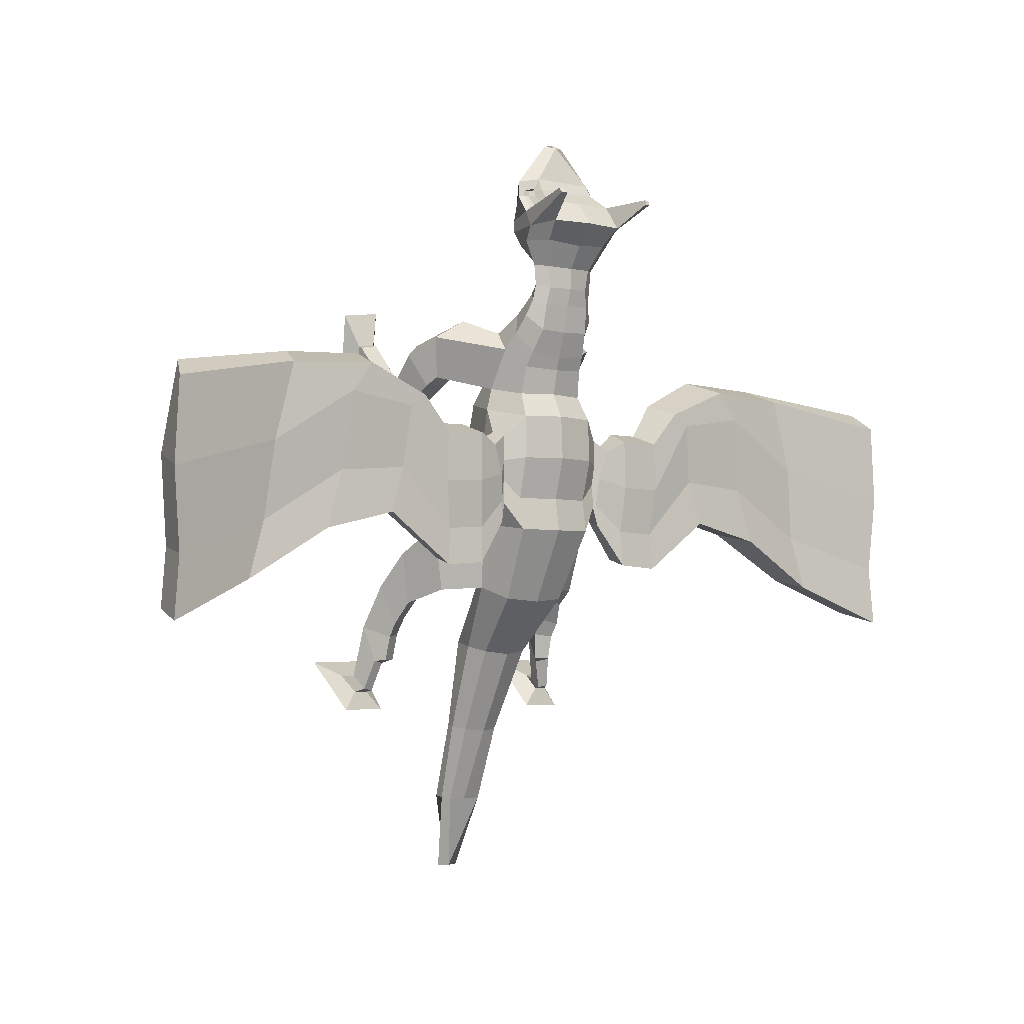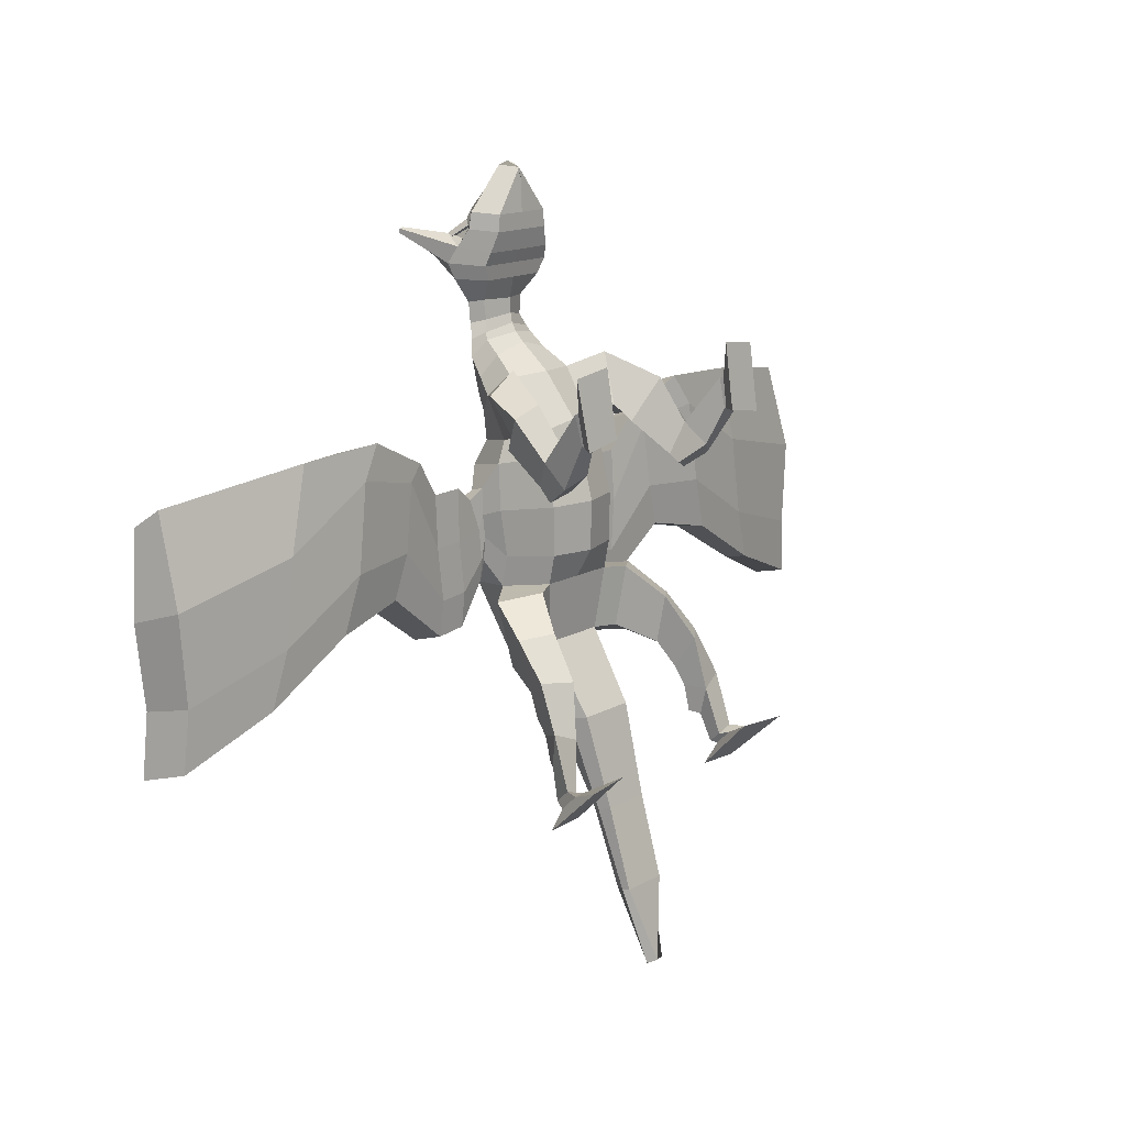
<metadata>
{"format":"obj","ext":"obj","renderer":"f3d","projection":"perspective","resolution":1024,"background":"white","views":[{"elev":-3.0,"azim":141.8,"up":"+Z"},{"elev":14.5,"azim":-50.7,"up":"+Z"}]}
</metadata>
<code>
o Cube
v 1.061 3.482 1.476
v 1.061 5.725 1.036
v 1.061 3.211 -0.8852
v 1.061 5.497 -1.103
v 0 2.947 -0.8934
v 0 5.668 -1.099
v 0 3.224 1.519
v 0 5.895 1.059
v 0 5.796 -1.93
v 1.061 5.626 -1.91
v 1.061 3.354 -1.604
v 0 3.354 -1.604
v 0 4.875 -3.786
v 0.8651 4.728 -3.709
v 0.8651 3.498 -3.125
v 0 3.498 -3.125
v 0 3.604 -5.184
v 0.633 3.457 -5.107
v 0.7699 2.427 -4.86
v 0 2.427 -4.86
v 0 2.549 -7.279
v 0.4947 2.389 -7.226
v 0.6315 1.798 -7.084
v 0 1.798 -7.084
v 0 1.671 -9.156
v 0.4728 1.671 -9.156
v 0.6096 1.214 -9.071
v 0 1.214 -9.071
v 0 0.9635 -11.04
v 0 0.9635 -11.04
v 0 0.787 -11.01
v 0 0.787 -11.01
v 0.9539 5.42 1.649
v 0.7661 3.607 2.121
v 0 3.477 2.275
v 0 5.59 1.667
v 0.8426 5.746 2.719
v 0.8595 5.135 3.755
v 0 5.076 3.991
v 0 5.795 2.591
v 0.7078 6.017 3.289
v 0.8193 5.499 4.082
v 0 5.283 4.215
v 0 6.014 3.265
v 1.041 4.539 3.304
v 0 4.315 3.343
v 0 5.715 2.294
v 0.8964 5.558 2.354
v 0.6734 6.123 3.958
v 0.754 5.592 4.247
v 0 5.408 4.414
v 0 6.165 3.964
v 0.5842 6.178 4.39
v 0.6229 5.699 4.535
v 0 5.448 4.653
v 0 6.286 4.382
v 0.6749 6.198 4.94
v 0.6901 5.715 5.018
v 0 5.465 5.024
v 0 6.315 4.911
v 0.9078 6.517 5.564
v 0.9078 5.361 5.536
v 0 5.361 5.536
v 0 6.65 5.471
v 1.046 6.954 6.002
v 1.097 5.3 5.899
v 0 5.3 5.899
v 0 7.138 5.994
v 1.075 6.36 6.543
v 1.014 5.188 6.219
v 0 5.186 6.212
v 0 6.585 6.586
v 0.9463 5.962 6.814
v 0.8447 5.086 6.703
v 0 5.085 6.699
v 0 6.103 6.946
v 0 5.678 8.216
v 0 5.164 8.176
v 0 5.089 7.888
v 0 5.747 7.957
v 1.464 4.354 -0.9941
v 1.464 4.604 1.256
v 1.464 4.49 -1.757
v 1.268 4.113 -3.417
v 0.8254 2.942 -4.983
v 0.7174 2.093 -7.155
v 0.5916 1.442 -9.113
v 0.2964 0.8753 -11.02
v 0 0.8753 -11.02
v 1.29 4.567 1.812
v 1.148 5.44 3.231
v 1.073 5.766 3.659
v 1.253 5.116 2.815
v 0.9292 5.879 4.082
v 0.9039 5.961 4.456
v 0.9571 5.964 4.97
v 1.311 6.077 5.55
v 1.337 6.276 5.922
v 1.131 6.021 6.45
v 1.142 5.766 6.796
v 0.2813 5.555 8.234
v 0 5.519 8.311
v 0 5.081 7.116
v 0 5.958 7.238
v 0.9237 5.919 6.974
v 0.8 5.082 7.12
v 1.116 5.741 6.945
v 0.9984 6.565 6.592
v 0.8424 6.104 6.95
v 0.798 5.959 7.241
v 1.278 6.012 6.336
v 1.247 5.675 6.771
v 1.202 5.628 7.178
v 0.7897 5.962 6.814
v 0.9856 5.766 6.796
v 0.9188 6.36 6.543
v 0.7671 5.919 6.974
v 0.9741 6.021 6.45
v 0.9591 5.741 6.945
v 1.381 7.687 6.685
v 1.326 7.766 6.555
v 1.482 7.728 6.558
v 1.512 7.669 6.664
v 2.27 3.464 2.152
v 1.3 3.262 2.461
v 1.731 3.904 3.644
v 2.597 3.866 3.155
v 2.535 3.371 1.925
v 1.713 3.038 2.01
v 2.328 2.631 3.061
v 2.813 2.938 2.743
v 2.608 2.345 1.198
v 2.071 2.128 1.253
v 2.31 1.861 2.045
v 2.79 2.062 1.838
v 2.579 2.077 0.8605
v 2.084 1.861 1.078
v 2.302 1.2 1.582
v 2.76 1.5 1.273
v 3.001 0.9977 3.127
v 2.521 0.9883 3.21
v 2.973 0.8215 2.417
v 2.514 0.8222 2.491
v 2.535 3.741 -1.814
v 1.619 3.111 -1.661
v 1.538 3.361 -3.182
v 2.181 3.574 -3.474
v 2.88 2.784 -2.52
v 2.165 2.292 -2.401
v 2.102 2.488 -3.587
v 2.604 2.654 -3.815
v 3.028 1.989 -3.378
v 2.387 1.532 -3.397
v 2.331 2.082 -4.216
v 2.781 2.297 -4.37
v 3.205 1.435 -4.468
v 2.579 1.298 -4.715
v 2.384 1.83 -4.658
v 2.779 2.063 -4.722
v 2.986 1.663 -5.361
v 2.658 1.512 -5.425
v 2.455 1.729 -5.33
v 2.799 1.891 -5.343
v 3.236 1.024 -5.762
v 2.852 1.068 -5.91
v 3.145 1.399 -6.104
v 2.883 1.356 -6.166
v 3.386 0.6557 -5.766
v 2.888 0.8169 -5.84
v 3.269 1.146 -6.201
v 2.924 1.166 -6.196
v 3.734 -0.1555 -5.423
v 2.433 0.01681 -5.398
v 3.598 1.211 -6.675
v 2.518 1.271 -6.659
v 1.082 3.202 0.3159
v 1.082 5.76 -0.05578
v 0 5.953 -0.04056
v 0 2.908 0.3358
v 1.538 4.481 0.1301
v 1.533 5.423 -0.1315
v 1.52 5.417 0.5135
v 1.497 5.365 -0.6463
v 1.51 5.394 -1.252
v 1.57 4.959 -0.5928
v 1.595 5.016 0.6218
v 1.584 4.99 -1.177
v 1.617 4.984 -0.04013
v 1.652 5.483 -0.49
v 1.913 5.548 0.25
v 1.602 5.413 -1.2
v 1.62 5.449 -1.747
v 1.702 4.951 -1.126
v 2.016 5.041 0.3994
v 1.721 4.988 -1.644
v 1.767 4.98 -0.364
v 2.445 5.657 -0.7038
v 2.413 5.645 0.5304
v 2.352 5.542 -1.888
v 2.387 5.6 -2.8
v 2.466 4.847 -1.765
v 2.533 4.959 0.7795
v 2.503 4.908 -2.628
v 2.578 4.893 -0.4936
v 3.523 5.648 -0.74
v 3.486 5.64 0.5172
v 3.378 5.544 -1.946
v 3.439 5.598 -2.876
v 3.233 4.84 -1.821
v 3.351 4.945 0.771
v 3.297 4.897 -2.7
v 3.365 4.874 -0.5259
v 4.668 5.683 1.081
v 4.244 5.672 1.384
v 4.851 5.549 -0.463
v 5.206 5.619 -1.597
v 4.633 4.682 -0.3543
v 4 4.816 1.655
v 4.977 4.755 -1.424
v 4.408 4.725 1.295
v 6.455 5.722 1.351
v 5.916 5.708 2.073
v 6.687 5.552 -0.6094
v 7.138 5.64 -2.049
v 6.41 4.483 -0.4712
v 5.606 4.653 2.417
v 6.847 4.575 -1.83
v 6.124 4.537 1.624
v 8.648 5.623 0.02579
v 8.116 5.612 1.964
v 8.876 5.492 -1.907
v 9.321 5.56 -3.326
v 8.604 4.639 -1.771
v 7.811 4.77 2.303
v 9.034 4.71 -3.11
v 8.321 4.681 0.2945
v 11.69 6.146 -0.7551
v 11.57 6.14 1.341
v 11.5 6.075 -2.78
v 11.64 6.112 -4.327
v 11.25 5.009 -2.581
v 11.33 5.629 1.755
v 11.4 5.047 -4.044
v 11.41 5.031 -0.4094
v 3.01 0.8987 3.168
v 2.534 0.8861 3.229
v 2.973 0.7653 2.409
v 2.514 0.7714 2.482
v 3.243 0.3866 2.361
v 2.285 0.6503 4.15
v 2.24 0.3999 2.521
v 3.324 0.6777 4.017
v -1.061 3.482 1.476
v -1.061 5.725 1.036
v -1.061 3.211 -0.8852
v -1.061 5.497 -1.103
v -1.061 5.626 -1.91
v -1.061 3.354 -1.604
v -0.8651 4.728 -3.709
v -0.8651 3.498 -3.125
v -0.633 3.457 -5.107
v -0.7699 2.427 -4.86
v -0.4947 2.389 -7.226
v -0.6315 1.798 -7.084
v -0.4728 1.671 -9.156
v -0.6096 1.214 -9.071
v -0.9539 5.42 1.649
v -0.7661 3.607 2.121
v -0.8426 5.746 2.719
v -0.8595 5.135 3.755
v -0.7078 6.017 3.289
v -0.8193 5.499 4.082
v -1.041 4.539 3.304
v -0.8964 5.558 2.354
v -0.6734 6.123 3.958
v -0.754 5.592 4.247
v -0.5842 6.178 4.39
v -0.6229 5.699 4.535
v -0.6749 6.198 4.94
v -0.6901 5.715 5.018
v -0.9078 6.517 5.564
v -0.9078 5.361 5.536
v -1.046 6.954 6.002
v -1.097 5.3 5.899
v -1.075 6.36 6.543
v -1.014 5.188 6.219
v -0.9463 5.962 6.814
v -0.8447 5.086 6.703
v -1.464 4.354 -0.9941
v -1.464 4.604 1.256
v -1.464 4.49 -1.757
v -1.268 4.113 -3.417
v -0.8254 2.942 -4.983
v -0.7174 2.093 -7.155
v -0.5916 1.442 -9.113
v -0.2964 0.8753 -11.02
v -1.29 4.567 1.812
v -1.148 5.44 3.231
v -1.073 5.766 3.659
v -1.253 5.116 2.815
v -0.9292 5.879 4.082
v -0.9039 5.961 4.456
v -0.9571 5.964 4.97
v -1.311 6.077 5.55
v -1.337 6.276 5.922
v -1.131 6.021 6.45
v -1.142 5.766 6.796
v -0.2813 5.555 8.234
v -0.9237 5.919 6.974
v -0.8 5.082 7.12
v -1.116 5.741 6.945
v -0.9984 6.565 6.592
v -0.8424 6.104 6.95
v -0.798 5.959 7.241
v -1.278 6.012 6.336
v -1.247 5.675 6.771
v -1.202 5.628 7.178
v -0.7897 5.962 6.814
v -0.9856 5.766 6.796
v -0.9188 6.36 6.543
v -0.7671 5.919 6.974
v -0.9741 6.021 6.45
v -0.9591 5.741 6.945
v -1.381 7.687 6.685
v -1.326 7.766 6.555
v -1.482 7.728 6.558
v -1.512 7.669 6.664
v -2.27 3.464 2.152
v -1.3 3.262 2.461
v -1.731 3.904 3.644
v -2.597 3.866 3.155
v -2.535 3.371 1.925
v -1.713 3.038 2.01
v -2.328 2.631 3.061
v -2.813 2.938 2.743
v -2.608 2.345 1.198
v -2.071 2.128 1.253
v -2.31 1.861 2.045
v -2.79 2.062 1.838
v -2.579 2.077 0.8605
v -2.084 1.861 1.078
v -2.302 1.2 1.582
v -2.76 1.5 1.273
v -3.001 0.9977 3.127
v -2.521 0.9883 3.21
v -2.973 0.8215 2.417
v -2.514 0.8222 2.491
v -2.535 3.741 -1.814
v -1.619 3.111 -1.661
v -1.538 3.361 -3.182
v -2.181 3.574 -3.474
v -2.88 2.784 -2.52
v -2.165 2.292 -2.401
v -2.102 2.488 -3.587
v -2.604 2.654 -3.815
v -3.028 1.989 -3.378
v -2.387 1.532 -3.397
v -2.331 2.082 -4.216
v -2.781 2.297 -4.37
v -3.205 1.435 -4.468
v -2.579 1.298 -4.715
v -2.384 1.83 -4.658
v -2.779 2.063 -4.722
v -2.986 1.663 -5.361
v -2.658 1.512 -5.425
v -2.455 1.729 -5.33
v -2.799 1.891 -5.343
v -3.236 1.024 -5.762
v -2.852 1.068 -5.91
v -3.145 1.399 -6.104
v -2.883 1.356 -6.166
v -3.386 0.6557 -5.766
v -2.888 0.8169 -5.84
v -3.269 1.146 -6.201
v -2.924 1.166 -6.196
v -3.734 -0.1555 -5.423
v -2.433 0.01681 -5.398
v -3.598 1.211 -6.675
v -2.518 1.271 -6.659
v -1.082 3.202 0.3159
v -1.082 5.76 -0.05578
v -1.538 4.481 0.1301
v -1.533 5.423 -0.1315
v -1.52 5.417 0.5135
v -1.497 5.365 -0.6463
v -1.51 5.394 -1.252
v -1.57 4.959 -0.5928
v -1.595 5.016 0.6218
v -1.584 4.99 -1.177
v -1.617 4.984 -0.04013
v -1.652 5.483 -0.49
v -1.913 5.548 0.25
v -1.602 5.413 -1.2
v -1.62 5.449 -1.747
v -1.702 4.951 -1.126
v -2.016 5.041 0.3994
v -1.721 4.988 -1.644
v -1.767 4.98 -0.364
v -2.445 5.657 -0.7038
v -2.413 5.645 0.5304
v -2.352 5.542 -1.888
v -2.387 5.6 -2.8
v -2.466 4.847 -1.765
v -2.533 4.959 0.7795
v -2.503 4.908 -2.628
v -2.578 4.893 -0.4936
v -3.523 5.648 -0.74
v -3.486 5.64 0.5172
v -3.378 5.544 -1.946
v -3.439 5.598 -2.876
v -3.233 4.84 -1.821
v -3.351 4.945 0.771
v -3.297 4.897 -2.7
v -3.365 4.874 -0.5259
v -4.668 5.683 1.081
v -4.244 5.672 1.384
v -4.851 5.549 -0.463
v -5.206 5.619 -1.597
v -4.633 4.682 -0.3543
v -4 4.816 1.655
v -4.977 4.755 -1.424
v -4.408 4.725 1.295
v -6.455 5.722 1.351
v -5.916 5.708 2.073
v -6.687 5.552 -0.6094
v -7.138 5.64 -2.049
v -6.41 4.483 -0.4712
v -5.606 4.653 2.417
v -6.847 4.575 -1.83
v -6.124 4.537 1.624
v -8.648 5.623 0.02579
v -8.116 5.612 1.964
v -8.876 5.492 -1.907
v -9.321 5.56 -3.326
v -8.604 4.639 -1.771
v -7.811 4.77 2.303
v -9.034 4.71 -3.11
v -8.321 4.681 0.2945
v -11.69 6.146 -0.7551
v -11.57 6.14 1.341
v -11.5 6.075 -2.78
v -11.64 6.112 -4.327
v -11.25 5.009 -2.581
v -11.33 5.629 1.755
v -11.4 5.047 -4.044
v -11.41 5.031 -0.4094
v -3.01 0.8987 3.168
v -2.534 0.8861 3.229
v -2.973 0.7653 2.409
v -2.514 0.7714 2.482
v -3.243 0.3866 2.361
v -2.285 0.6503 4.15
v -2.24 0.3999 2.521
v -3.324 0.6777 4.017
f 6 4 10 9
f 10 4 183 184
f 179 176 1 7
f 82 2 33 90
f 177 178 8 2
f 11 15 146 145
f 81 3 11 83
f 3 5 12 11
f 84 15 19 85
f 11 12 16 15
f 9 10 14 13
f 85 19 23 86
f 15 16 20 19
f 13 14 18 17
f 86 23 27 87
f 19 20 24 23
f 17 18 22 21
f 27 28 32 31
f 23 24 28 27
f 21 22 26 25
f 89 29 30 88
f 25 26 30 29
f 87 27 31 88
f 46 45 38 39
f 2 8 36 33
f 7 1 34 35
f 39 38 42 43
f 48 47 40 37
f 93 48 37 91
f 41 44 52 49
f 37 40 44 41
f 91 37 41 92
f 90 33 48 93
f 33 36 47 48
f 35 34 45 46
f 49 52 56 53
f 92 41 49 94
f 43 42 50 51
f 53 56 60 57
f 94 49 53 95
f 51 50 54 55
f 57 60 64 61
f 95 53 57 96
f 55 54 58 59
f 63 62 66 67
f 96 57 61 97
f 59 58 62 63
f 67 66 70 71
f 61 64 68 65
f 97 61 65 98
f 99 69 116 118
f 65 68 72 108
f 98 65 121 122
f 110 104 80 77
f 71 70 74 75
f 108 72 76 109
f 101 77 80 102
f 113 110 77 101
f 103 106 78 79
f 106 113 101 78
f 78 101 102 79
f 66 98 111 70
f 70 111 112 74
f 62 97 98 66
f 58 96 97 62
f 54 95 96 58
f 50 94 95 54
f 42 92 94 50
f 34 90 124 125
f 38 91 92 42
f 45 93 91 38
f 26 87 88 30
f 32 89 88 31
f 22 86 87 26
f 18 85 86 22
f 14 84 85 18
f 180 81 185 188
f 10 83 84 14
f 1 82 90 34
f 176 180 82 1
f 74 112 113 106
f 75 74 106 103
f 107 100 115 119
f 109 76 104 110
f 73 69 108 109
f 105 73 109 110
f 69 99 111 108
f 99 100 112 111
f 100 107 113 112
f 107 105 110 113
f 118 116 114 115
f 115 114 117 119
f 69 73 114 116
f 105 107 119 117
f 100 99 118 115
f 73 105 117 114
f 122 121 120 123
f 111 98 122 123
f 65 108 120 121
f 108 111 123 120
f 125 124 128 129
f 90 93 127 124
f 93 45 126 127
f 45 34 125 126
f 128 131 135 132
f 124 127 131 128
f 126 125 129 130
f 127 126 130 131
f 135 134 141 140
f 130 129 133 134
f 131 130 134 135
f 129 128 132 133
f 137 136 139 138
f 133 132 136 137
f 132 135 139 136
f 134 133 137 138
f 139 135 140 142
f 134 138 143 141
f 138 139 142 143
f 147 144 148 151
f 83 11 145 144
f 84 83 144 147
f 15 84 147 146
f 149 150 154 153
f 145 146 150 149
f 146 147 151 150
f 144 145 149 148
f 154 155 159 158
f 150 151 155 154
f 148 149 153 152
f 151 148 152 155
f 158 159 163 162
f 152 153 157 156
f 155 152 156 159
f 153 154 158 157
f 160 161 162 163
f 160 156 164 166
f 159 156 160 163
f 157 158 162 161
f 165 167 171 169
f 156 157 165 164
f 157 161 167 165
f 161 160 166 167
f 170 168 172 174
f 164 165 169 168
f 166 164 168 170
f 167 166 170 171
f 172 173 175 174
f 171 170 174 175
f 169 171 175 173
f 168 169 173 172
f 3 81 180 176
f 4 6 178 177
f 5 3 176 179
f 2 82 186 182
f 187 184 192 195
f 186 188 196 194
f 188 185 193 196
f 177 2 182 181
f 81 83 187 185
f 83 10 184 187
f 82 180 188 186
f 4 177 181 183
f 192 191 199 200
f 190 194 202 198
f 193 195 203 201
f 181 182 190 189
f 183 181 189 191
f 185 187 195 193
f 182 186 194 190
f 184 183 191 192
f 201 203 211 209
f 199 197 205 207
f 197 198 206 205
f 196 193 201 204
f 194 196 204 202
f 195 192 200 203
f 189 190 198 197
f 191 189 197 199
f 205 206 214 213
f 211 208 216 219
f 210 212 220 218
f 198 202 210 206
f 200 199 207 208
f 204 201 209 212
f 202 204 212 210
f 203 200 208 211
f 218 220 228 226
f 220 217 225 228
f 216 215 223 224
f 207 205 213 215
f 209 211 219 217
f 206 210 218 214
f 208 207 215 216
f 212 209 217 220
f 222 226 234 230
f 225 227 235 233
f 223 221 229 231
f 219 216 224 227
f 213 214 222 221
f 215 213 221 223
f 217 219 227 225
f 214 218 226 222
f 233 235 243 241
f 231 229 237 239
f 229 230 238 237
f 224 223 231 232
f 228 225 233 236
f 226 228 236 234
f 227 224 232 235
f 221 222 230 229
f 244 237 238 242
f 239 241 243 240
f 241 239 237 244
f 230 234 242 238
f 232 231 239 240
f 236 233 241 244
f 234 236 244 242
f 235 232 240 243
f 247 248 251 249
f 250 252 249 251
f 141 143 142 140
f 142 247 245 140
f 140 245 246 141
f 141 246 248 143
f 247 142 143 248
f 245 247 249 252
f 248 246 250 251
f 246 245 252 250
f 6 9 257 256
f 257 386 385 256
f 179 7 253 380
f 290 297 267 254
f 381 254 8 178
f 258 349 350 260
f 289 291 258 255
f 255 258 12 5
f 292 293 262 260
f 258 260 16 12
f 9 13 259 257
f 293 294 264 262
f 260 262 20 16
f 13 17 261 259
f 294 295 266 264
f 262 264 24 20
f 17 21 263 261
f 266 31 32 28
f 264 266 28 24
f 21 25 265 263
f 89 296 30 29
f 25 29 30 265
f 295 296 31 266
f 46 39 270 273
f 254 267 36 8
f 7 35 268 253
f 39 43 272 270
f 274 269 40 47
f 300 298 269 274
f 271 275 52 44
f 269 271 44 40
f 298 299 271 269
f 297 300 274 267
f 267 274 47 36
f 35 46 273 268
f 275 277 56 52
f 299 301 275 271
f 43 51 276 272
f 277 279 60 56
f 301 302 277 275
f 51 55 278 276
f 279 281 64 60
f 302 303 279 277
f 55 59 280 278
f 63 67 284 282
f 303 304 281 279
f 59 63 282 280
f 67 71 286 284
f 281 283 68 64
f 304 305 283 281
f 306 322 320 285
f 283 312 72 68
f 305 326 325 283
f 314 77 80 104
f 71 75 288 286
f 312 313 76 72
f 308 102 80 77
f 317 308 77 314
f 103 79 78 310
f 310 78 308 317
f 78 79 102 308
f 284 286 315 305
f 286 288 316 315
f 282 284 305 304
f 280 282 304 303
f 278 280 303 302
f 276 278 302 301
f 272 276 301 299
f 268 329 328 297
f 270 272 299 298
f 273 270 298 300
f 265 30 296 295
f 32 31 296 89
f 263 265 295 294
f 261 263 294 293
f 259 261 293 292
f 382 390 387 289
f 257 259 292 291
f 253 268 297 290
f 380 253 290 382
f 288 310 317 316
f 75 103 310 288
f 311 323 319 307
f 313 314 104 76
f 287 313 312 285
f 309 314 313 287
f 285 312 315 306
f 306 315 316 307
f 307 316 317 311
f 311 317 314 309
f 322 319 318 320
f 319 323 321 318
f 285 320 318 287
f 309 321 323 311
f 307 319 322 306
f 287 318 321 309
f 326 327 324 325
f 315 327 326 305
f 283 325 324 312
f 312 324 327 315
f 329 333 332 328
f 297 328 331 300
f 300 331 330 273
f 273 330 329 268
f 332 336 339 335
f 328 332 335 331
f 330 334 333 329
f 331 335 334 330
f 339 344 345 338
f 334 338 337 333
f 335 339 338 334
f 333 337 336 332
f 341 342 343 340
f 337 341 340 336
f 336 340 343 339
f 338 342 341 337
f 343 346 344 339
f 338 345 347 342
f 342 347 346 343
f 351 355 352 348
f 291 348 349 258
f 292 351 348 291
f 260 350 351 292
f 353 357 358 354
f 349 353 354 350
f 350 354 355 351
f 348 352 353 349
f 358 362 363 359
f 354 358 359 355
f 352 356 357 353
f 355 359 356 352
f 362 366 367 363
f 356 360 361 357
f 359 363 360 356
f 357 361 362 358
f 364 367 366 365
f 364 370 368 360
f 363 367 364 360
f 361 365 366 362
f 369 373 375 371
f 360 368 369 361
f 361 369 371 365
f 365 371 370 364
f 374 378 376 372
f 368 372 373 369
f 370 374 372 368
f 371 375 374 370
f 376 378 379 377
f 375 379 378 374
f 373 377 379 375
f 372 376 377 373
f 255 380 382 289
f 256 381 178 6
f 5 179 380 255
f 254 384 388 290
f 389 397 394 386
f 388 396 398 390
f 390 398 395 387
f 381 383 384 254
f 289 387 389 291
f 291 389 386 257
f 290 388 390 382
f 256 385 383 381
f 394 402 401 393
f 392 400 404 396
f 395 403 405 397
f 383 391 392 384
f 385 393 391 383
f 387 395 397 389
f 384 392 396 388
f 386 394 393 385
f 403 411 413 405
f 401 409 407 399
f 399 407 408 400
f 398 406 403 395
f 396 404 406 398
f 397 405 402 394
f 391 399 400 392
f 393 401 399 391
f 407 415 416 408
f 413 421 418 410
f 412 420 422 414
f 400 408 412 404
f 402 410 409 401
f 406 414 411 403
f 404 412 414 406
f 405 413 410 402
f 420 428 430 422
f 422 430 427 419
f 418 426 425 417
f 409 417 415 407
f 411 419 421 413
f 408 416 420 412
f 410 418 417 409
f 414 422 419 411
f 424 432 436 428
f 427 435 437 429
f 425 433 431 423
f 421 429 426 418
f 415 423 424 416
f 417 425 423 415
f 419 427 429 421
f 416 424 428 420
f 435 443 445 437
f 433 441 439 431
f 431 439 440 432
f 426 434 433 425
f 430 438 435 427
f 428 436 438 430
f 429 437 434 426
f 423 431 432 424
f 446 444 440 439
f 441 442 445 443
f 443 446 439 441
f 432 440 444 436
f 434 442 441 433
f 438 446 443 435
f 436 444 446 438
f 437 445 442 434
f 449 451 453 450
f 452 453 451 454
f 345 344 346 347
f 346 344 447 449
f 344 345 448 447
f 345 347 450 448
f 449 450 347 346
f 447 454 451 449
f 450 453 452 448
f 448 452 454 447

</code>
